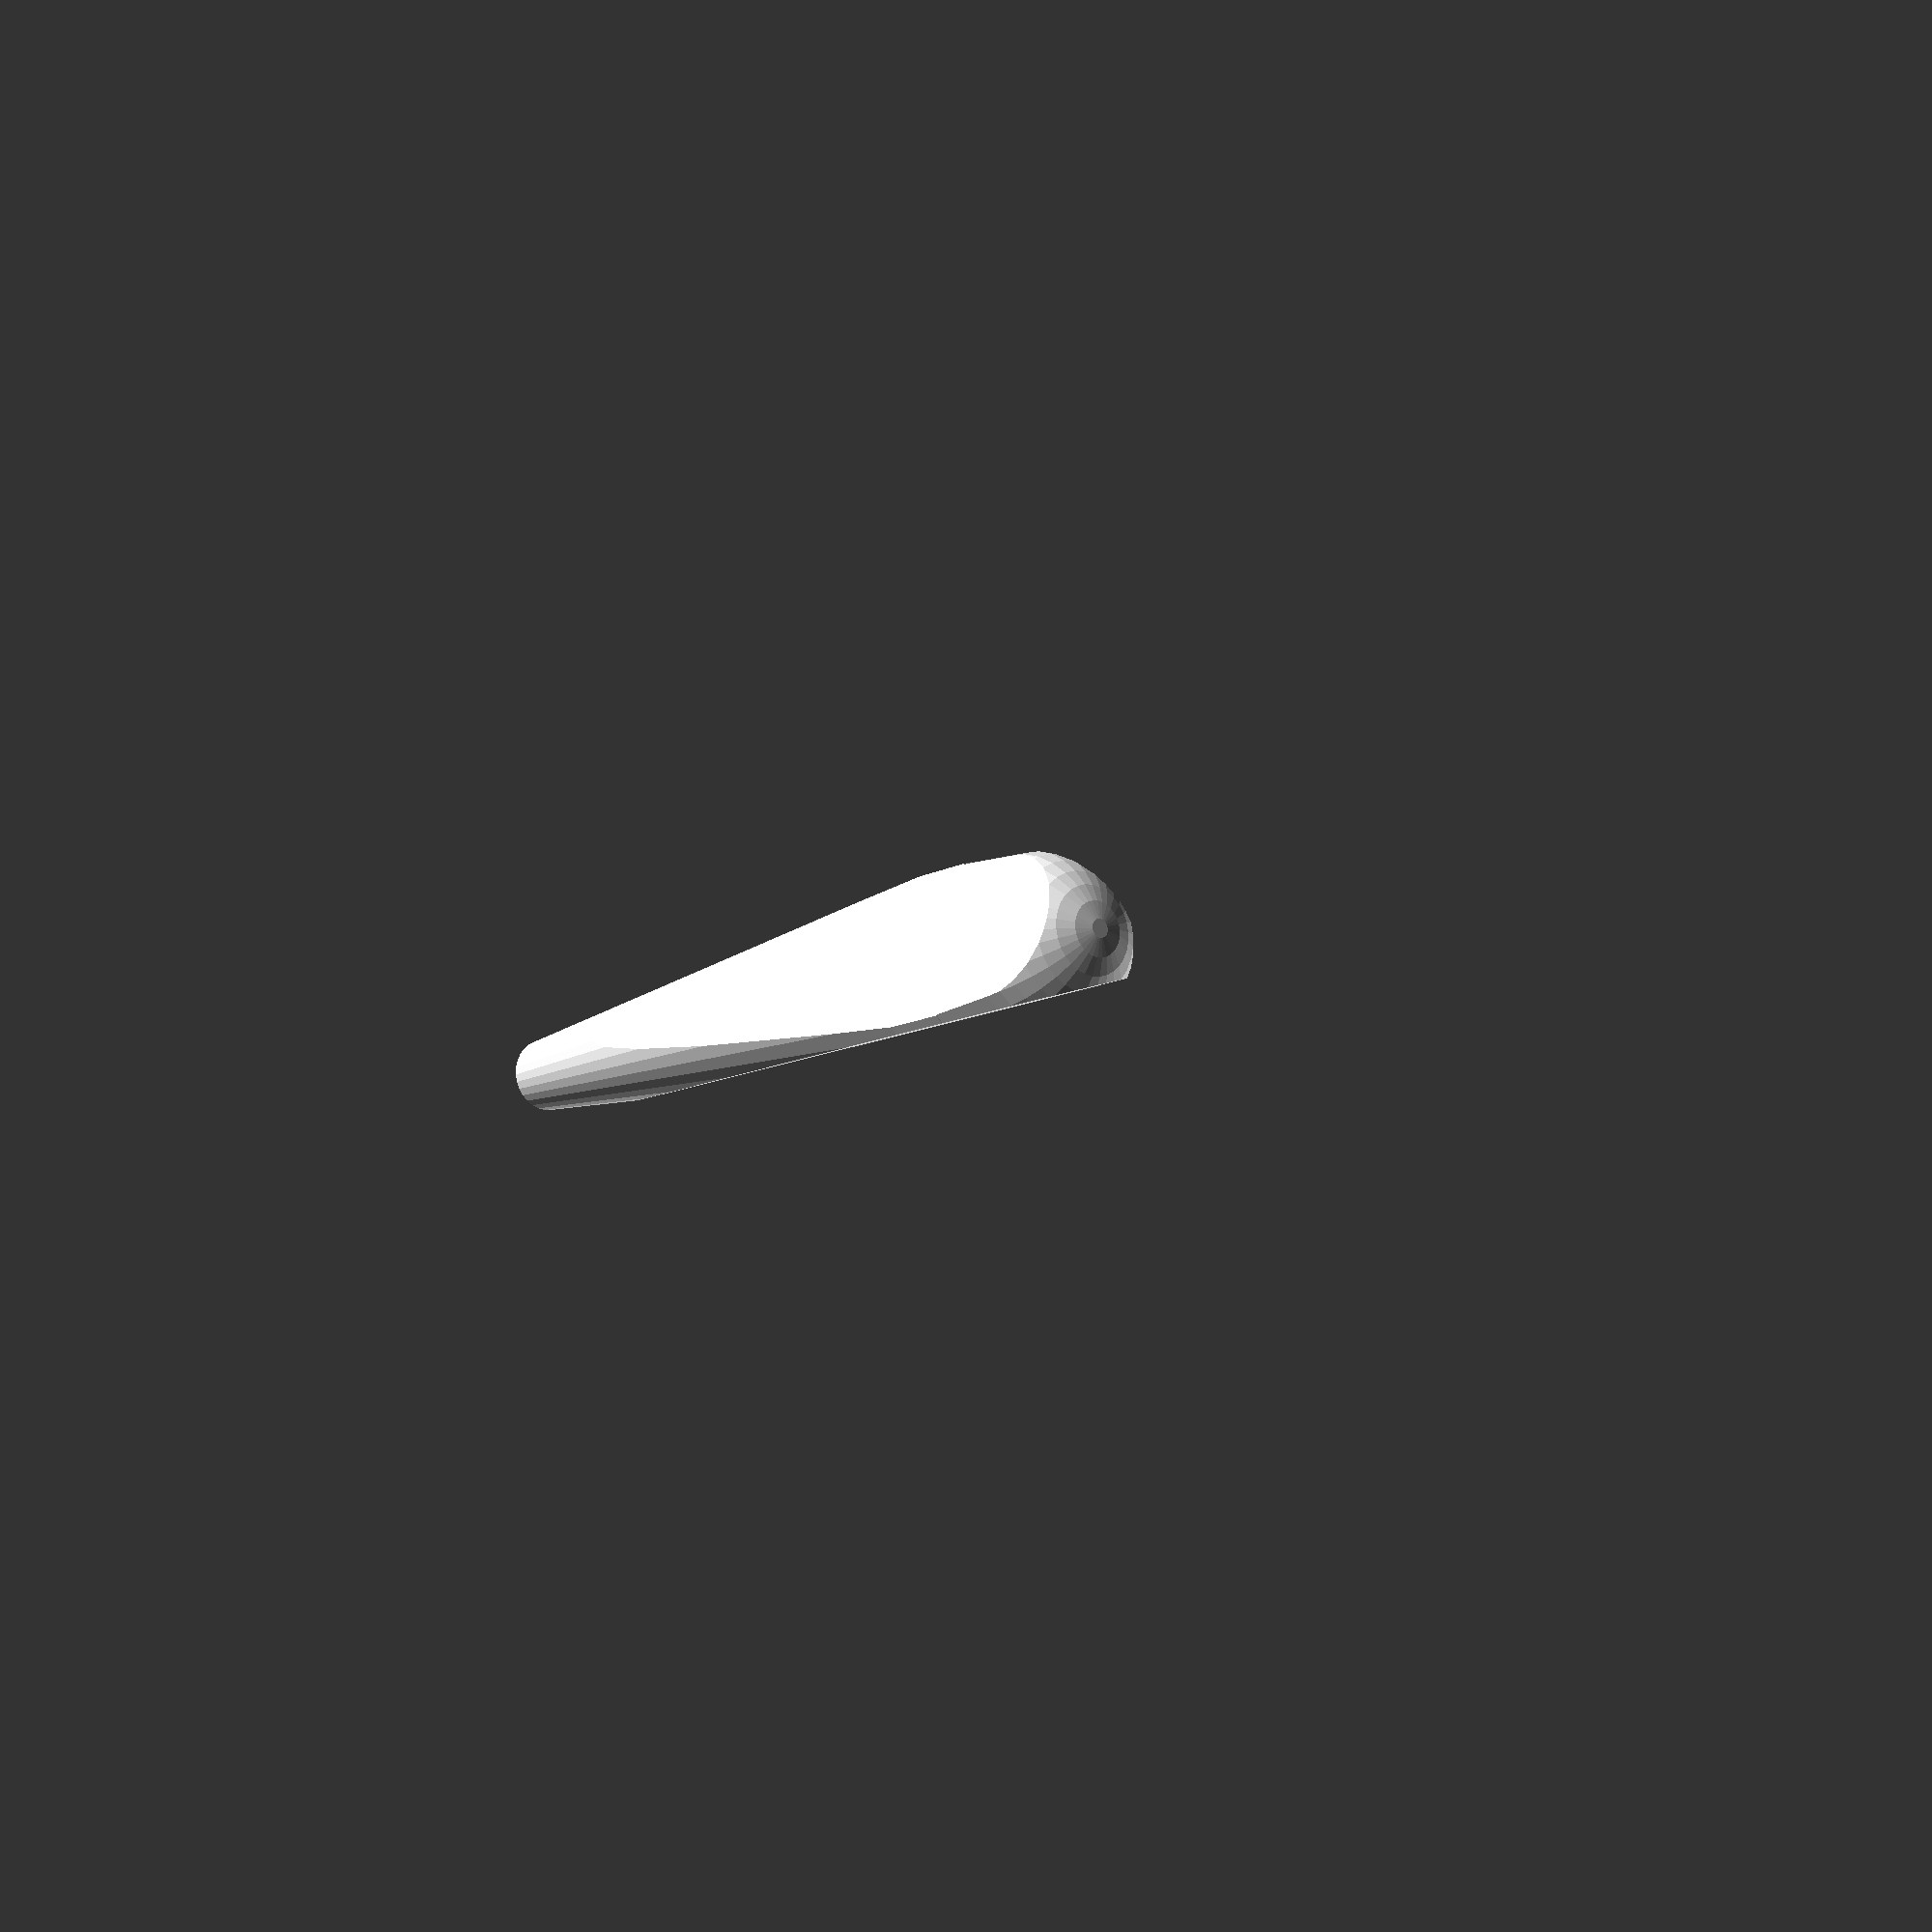
<openscad>
// Text for the first face of the triangular pen body
Face_1_Text = "R2";
// Text for the second face of the triangular pen body
Face_2_Text = "";
// Text for the third face of the triangular pen body
Face_3_Text = "";
// Number of pens
Pen_Count = 1;
// Pen body height in millimeters (increase this if you are using long text)
Pen_Height = 80; //70
// Printing vertically is slower but good for high volume of pens with less warping.  Printing horizontally is faster and lets you change the filament colors mid print for high contrast on the face 1 text.
Orientation = "Vertical"; // [Vertical:Vertical,Horizontal:Horizontal]
// Text depth in millimeters
Text_Depth = .5;
// Text font size
Text_Font_Size = 6;
// Text font name from https://www.google.com/fonts 
Text_Font = "Century Gothic:style=Regular";
// Tolerance for Ink Stick Diameter and Ink Tip Diameter (increase this if the ink stick does not fit into the pen)
Tolerance = .5;
// Ink Tip Diameter (black plastic part behind the cone of the bic pen ink stick)
Ink_Tip_Diameter = 4 + Tolerance;
// Ink Tip Length (black plastic part behind the cone of the bic pen ink stick)
Ink_Tip_Length = 10;
// Ink Stick Diameter (transparent plastic tube part of the bic pen ink stick)
Ink_Stick_Diameter = 3.5 + Tolerance;
BackWallThickness = 2;
CapOverlap = 10;
CapThickness = 0.8;
/* [Hidden] */
FaceWidth = 15; //11
P1x = 0;
P1y = 0;
P2x = FaceWidth;
P2y = 0;
P3x = (P2x - P1x)/2;
P3y = ((P2x - P1x) * sqrt(3)) / 2;
FaceDepth = P3y;
Cx = (P1x + P2x + P3x) / 3;
Cy = (P1y + P2y + P3y) / 3;

capP1x = 0;
capP1y = 0;
capP2x = (FaceWidth)+(2*CapThickness/tan(30));
capP2y = 0;
capP3x = (capP2x - capP1x)/2;
capP3y = ((capP2x - capP1x) * sqrt(3)) / 2;
capCx = (capP1x + capP2x + capP3x) / 3;
capCy = (capP1y + capP2y + capP3y) / 3;


CircumferentialLength = .01;

for(x =[0:Pen_Count-1])
{

	if(Orientation == "Vertical") {
        
		//offset to keep all the odd numbered pens in line
		offset = x%2==0 ? 0 : 3.5;
		//space out the pens
		translate([x*(FaceWidth/2) + x,offset,0])
		//rotate so each face can be seen when previewing 5 or more
		rotate ([0,0,x*60]) 
		//make a pen
		PenBarrel();
        //PenCap();
        
	} else {
		//space out the pens
		translate([x*(FaceWidth) + x,0,Cy])
		//rotate so face 1 will be down for filament color change
		rotate ([90,0,0]) {
            
		//make a pen
		PenBarrel();
          /*
        translate([0,0,-(Pen_Height-2*CapOverlap)])
        %PenCap();
           */ 
        translate([0,0,(Pen_Height+CapOverlap)])    
        rotate([0,180,0])    
        %PenCap();
            
                }
        
        
	}
}

module PenBarrel() 
{
	//Make the triangular pen barrel then cut out the face text and the ink stick 
	difference(){		
		//Taper the triangular barrel with a cone at the tip
		intersection(){
            
			// Tip Cone
			translate([0,0, Pen_Height])
			rotate ([0,180,0])
			union(){
				cylinder(h = 60, d1 = Ink_Tip_Diameter+2, d2 = FaceWidth+1, $fs = CircumferentialLength );
				translate([0,0, 60])
				cylinder(h = Pen_Height, d = FaceWidth+1, $fs = CircumferentialLength);
			}
            
			//Triangular pen barrel
			linear_extrude(height = Pen_Height){	
				//Triangle
				translate([-Cx,-Cy,0])
				polygon(points=[[P1x,P1y],[P2x,P2y],[P3x,P3y]]);
			}
          
 			// Butt Cone
            
			union(){
				//cylinder(h = 10, d1 = 10, d2 = 12, $fs = CircumferentialLength );			
                translate([0,0, FaceWidth/2])
                sphere(r = FaceWidth/2, $fs = CircumferentialLength);
                
                translate([0,0, FaceWidth/2])
                cylinder(h = FaceWidth/2, d1 = FaceWidth, d2 = FaceWidth+1,$fs = CircumferentialLength);
                
                translate([0,0, FaceWidth-1])
				cylinder(h = Pen_Height, d1 = FaceWidth+1, d2 = FaceWidth+1,$fs = CircumferentialLength);
			}
            
		}
		union(){		
			FaceTextExtrude(Face_1_Text);
			rotate ([0,0,-120]) {
				FaceTextExtrude(Face_2_Text);
			}
			rotate ([0,0,120]) {			
				FaceTextExtrude(Face_3_Text);
			}		
		}		
		InkStick();
	}
}

module InkStick() 
{
	//Ink stick
	translate([0,0,BackWallThickness])
	cylinder(h = Pen_Height + .02, d = Ink_Stick_Diameter, $fs = CircumferentialLength);
	//Ink tip
	translate([0,0,Pen_Height - Ink_Tip_Length + .001])
	cylinder(h = Ink_Tip_Length + .02, d = Ink_Tip_Diameter, $fs = CircumferentialLength);
}

module FaceTextExtrude(FaceText) 
{
	translate([0,Text_Depth-Cy - .01,Pen_Height/2 - 2])
	rotate ([90,90,0]) 
	linear_extrude(height=Text_Depth + .01, convexity=4)
	text(str(FaceText),size=Text_Font_Size,font=Text_Font,valign="center", halign="center", spacing= 0.9);
}

module PenCap() 
{
		intersection(){
            

			//Triangular pen barrel
			linear_extrude(height = Pen_Height-CapOverlap){	
				//Triangle
				translate([-capCx,-capCy,0])
				polygon(points=[[capP1x,capP1y],[capP2x,capP2y],[capP3x,capP3y]]);
			}
          
 			// Butt Cone
            
			union(){
		
                translate([0,0, (capP2x+1)/2])
                sphere(r = (capP2x+1)/2, $fs = CircumferentialLength);
                
                
                translate([0,0, (capP2x+1)/2])
				cylinder(h = Pen_Height-CapOverlap, d = capP2x+1,$fs = CircumferentialLength);
			}
            
		}

	
}
</openscad>
<views>
elev=12.0 azim=137.5 roll=141.8 proj=p view=wireframe
</views>
